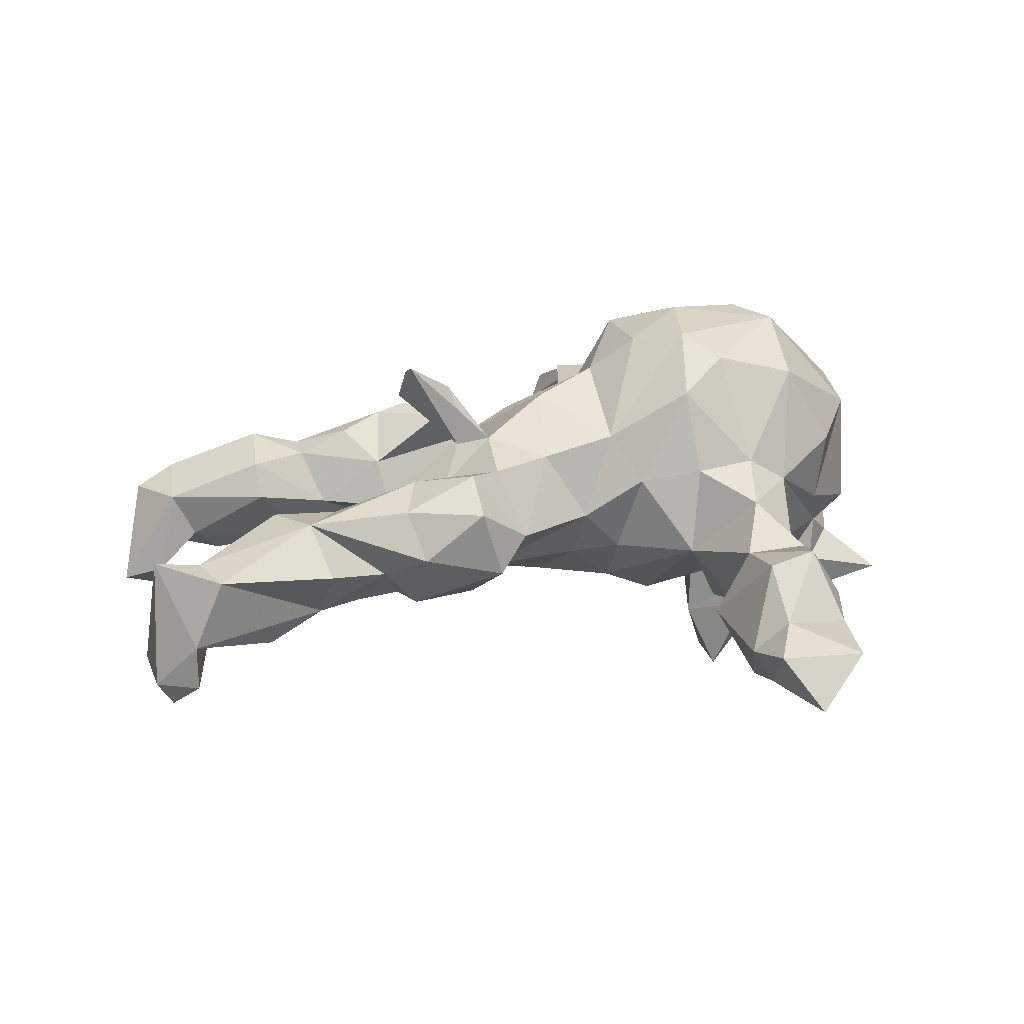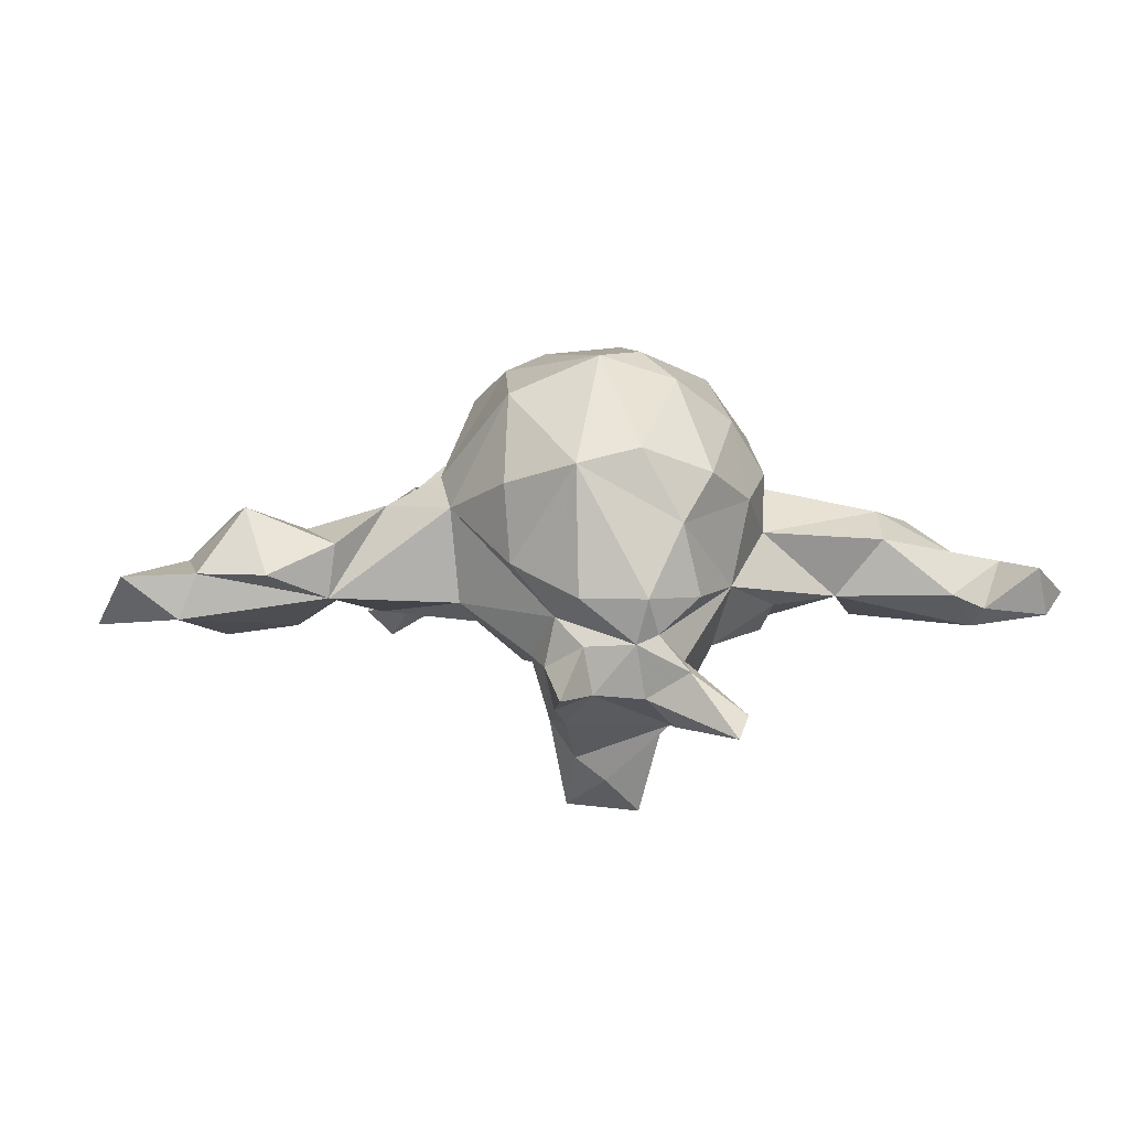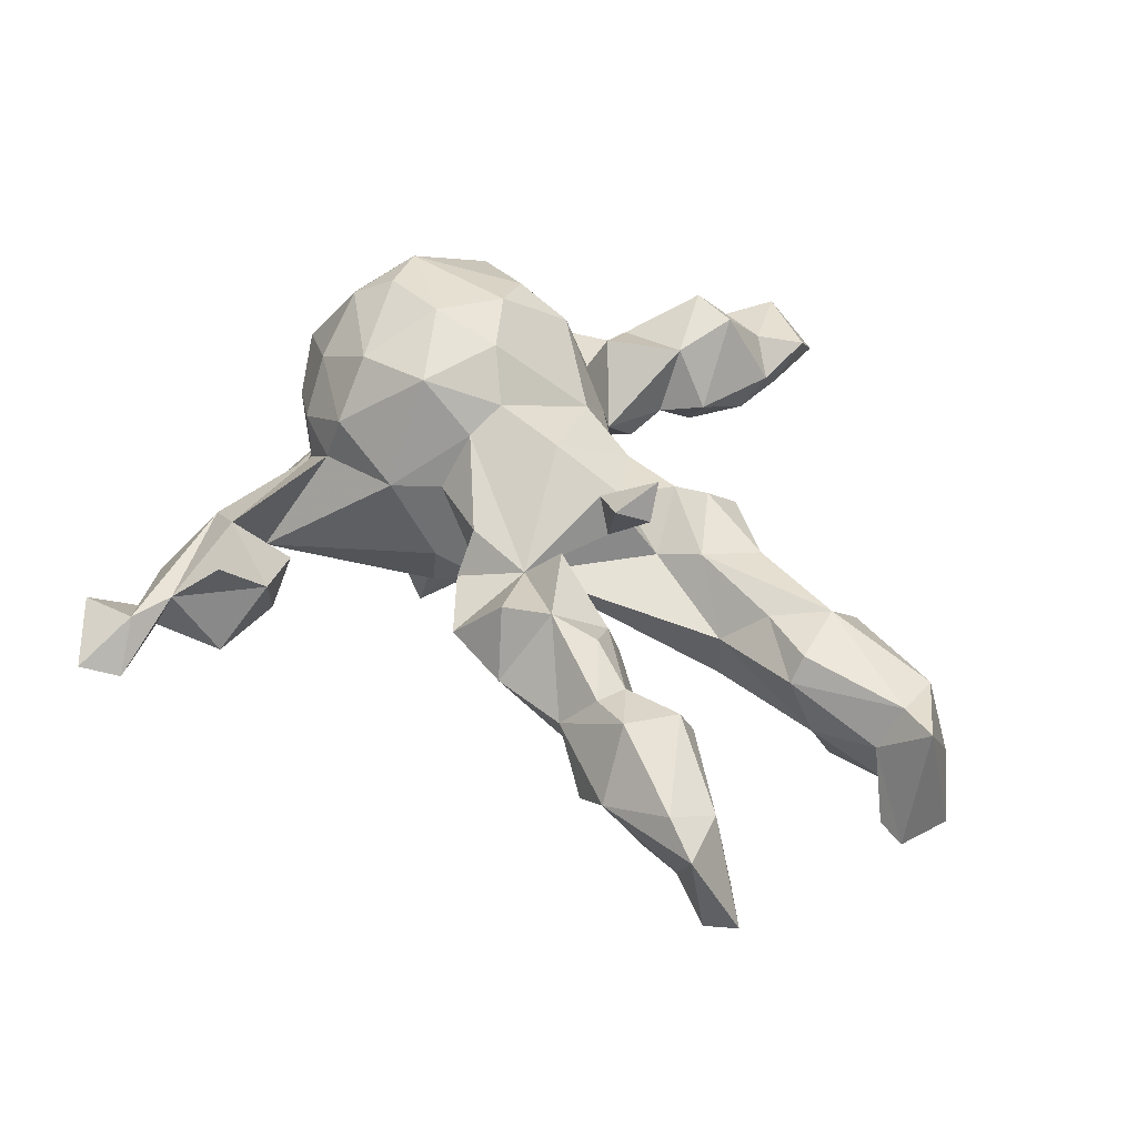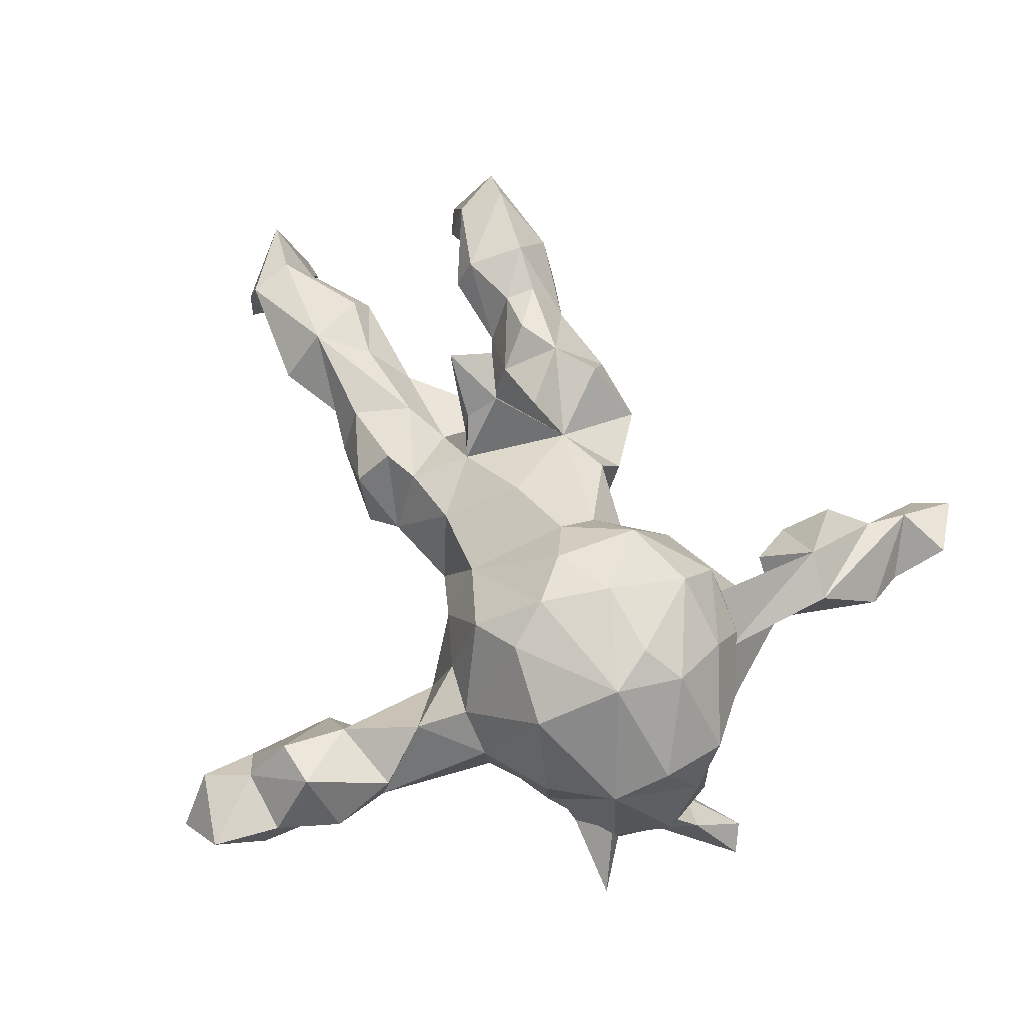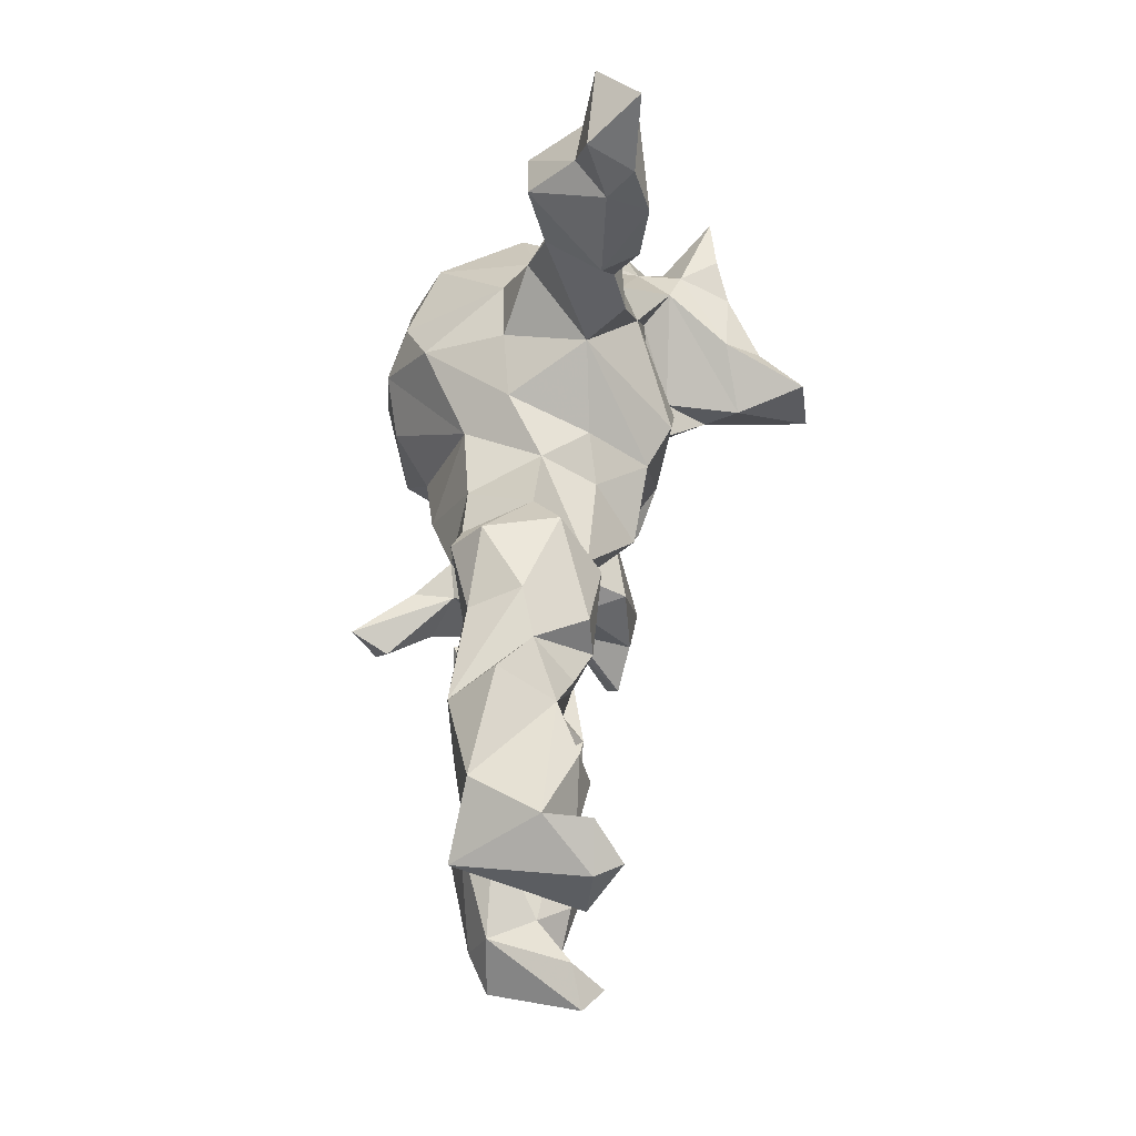
<metadata>
{"format":"obj","ext":"obj","renderer":"f3d","projection":"perspective","resolution":1024,"background":"white","views":[{"elev":23.9,"azim":163.0,"up":"+Z"},{"elev":3.4,"azim":-98.9,"up":"+Z"},{"elev":43.0,"azim":54.8,"up":"+Z"},{"elev":67.7,"azim":-113.6,"up":"+Z"},{"elev":52.4,"azim":97.9,"up":"+Y"}]}
</metadata>
<code>
v -0.2142 0.7977 -0.09673
v -0.1631 0.7312 -0.02048
v -0.1725 0.6744 -0.09399
v -0.2956 0.7606 -0.01594
v -0.3133 0.6447 -0.01148
v -0.3066 0.6729 -0.08332
v -0.1509 0.6346 -0.05337
v -0.2053 0.6542 0.003315
v -0.2016 0.5796 0.07821
v -0.1444 0.4786 -0.04795
v -0.1722 0.5937 -0.1188
v -0.3511 0.5386 -0.01247
v -0.2836 0.5676 0.0902
v -0.2071 0.4675 0.05196
v -0.1874 0.4809 -0.1039
v -0.3288 0.4305 0.03401
v -0.1976 0.4173 -0.06212
v -0.3185 0.4402 -0.05162
v -0.2688 0.3449 0.091
v -0.1737 0.2804 -0.02173
v 0.7576 0.2947 -0.1572
v 0.7576 0.2914 -0.08047
v 0.7066 0.288 0.03655
v -0.1916 0.3462 -0.08292
v 0.825 0.2436 -0.165
v 0.5193 0.229 -0.06931
v -0.2914 0.26 0.1369
v -0.197 0.2466 0.1218
v 0.5109 0.2957 0.02377
v 0.2234 0.2602 0.0921
v 0.5322 0.2198 0.097
v 0.8094 0.2012 0.05095
v 0.1876 0.2586 -0.02844
v -0.3618 0.2536 0.08994
v 0.7971 0.2424 -0.2072
v 0.3274 0.2527 0.01192
v 0.6137 0.2352 -0.1166
v 0.3995 0.224 -0.01603
v 0.3523 0.2141 0.09561
v 0.2238 0.1977 0.1439
v -0.3425 0.237 -0.0594
v 0.7323 0.2113 0.04157
v -0.2992 0.2043 -0.09228
v -0.09614 0.2117 0.09953
v 0.6157 0.1649 -0.134
v 0.8266 0.145 -0.156
v 0.1319 0.2219 0.0238
v 0.4412 0.1743 -0.08479
v 0.3344 0.1951 -0.09459
v 0.1717 0.1301 -0.07016
v 0.7247 0.1975 -0.1273
v -0.477 0.1843 0.1316
v 0.001325 0.1806 0.02978
v -0.05642 0.1464 0.1691
v -0.1863 0.1935 0.2571
v 0.22 0.1697 -0.09893
v 0.1699 0.1687 0.1353
v 0.7241 0.1648 -0.0281
v -0.06384 0.1746 -0.04131
v 0.5772 0.1257 0.08317
v 0.7788 0.1403 -0.1427
v -0.4006 0.167 0.2674
v 0.3132 0.1183 0.1116
v 0.3523 0.1264 -0.1029
v -0.4645 0.1735 0.008266
v 0.4685 0.1393 0.08046
v -0.4851 0.1238 -0.1486
v -0.625 0.1216 -0.1857
v 0.6193 0.1192 -0.05228
v 0.5811 0.09672 0.04182
v -0.2673 0.1534 0.3043
v -0.5509 0.08562 0.1629
v -0.5393 0.1168 -0.2077
v -0.07217 0.09307 -0.1398
v 0.06945 0.1456 0.1432
v -0.4732 0.09029 -0.2358
v 0.009897 0.1311 -0.06303
v -0.3616 0.1272 -0.09775
v -0.5373 0.07246 -0.1133
v -0.4956 0.1092 -0.07166
v -0.3648 0.09783 -0.2431
v 0.4059 0.092 -0.07546
v -0.4298 0.1372 -0.1349
v -0.3148 0.06294 -0.3847
v 0.1552 -0.1326 0.08536
v -0.2173 0.08259 0.3324
v -0.5642 0.0838 -0.03847
v -0.2106 0.06671 -0.17
v 0.4159 0.08062 0.0183
v -0.2777 0.01945 -0.1505
v 0.1566 0.06504 0.1596
v -0.5384 0.05807 -0.1867
v 0.2439 0.07724 0.08204
v -0.3796 0.05933 -0.3021
v -0.1506 0.1079 -0.1709
v 0.2959 0.03578 0.3018
v -0.2132 0.000539 -0.1433
v -0.2713 0.02573 -0.277
v 0.04093 0.01405 0.213
v -0.5931 -0.01704 -0.03861
v 0.2113 0.04525 0.1459
v 0.2093 0.03975 0.2135
v -0.5688 -0.003084 -0.1083
v 0.2103 -0.01806 0.2375
v -0.4185 0.02787 0.3268
v -0.3712 -0.04548 0.3335
v 0.3131 0.008244 0.2417
v 0.05119 0.0404 -0.1332
v -0.1437 0.01676 0.3079
v -0.2801 -0.02492 -0.2195
v -0.3903 0.01284 -0.3379
v -0.2466 -0.0356 0.3435
v 0.2436 -0.02519 0.18
v -0.0714 -0.02286 0.2428
v -0.3285 -0.05148 -0.3971
v -0.01157 -0.1115 -0.06424
v 0.2859 -0.04236 0.2676
v -0.1472 -0.1285 0.296
v -0.5287 -0.06917 -0.2382
v -0.192 -0.1103 -0.1458
v 0.08333 -0.124 -0.07688
v -0.5678 -0.03742 -0.0943
v -0.5517 -0.01999 -0.1926
v -0.4631 -0.0759 -0.243
v 0.3208 -0.05525 -0.00912
v -0.4305 -0.0907 0.2899
v -0.5676 -0.07488 0.0734
v 0.2104 -0.09551 0.1515
v -0.3712 -0.0929 -0.2153
v -0.5548 -0.01286 0.1868
v -0.587 -0.08246 -0.1494
v -0.07023 -0.08811 0.2073
v 0.3143 -0.1797 -0.08409
v 0.4382 -0.1066 -0.003667
v -0.2898 -0.1119 -0.1156
v -0.4092 -0.1523 -0.1256
v 0.5626 -0.08535 0.02775
v -0.1114 -0.1496 -0.1243
v 0.8165 -0.1808 -0.1493
v -0.5325 -0.1275 0.1482
v -0.5321 -0.08423 -0.1373
v 0.333 -0.08825 0.07187
v 0.3847 -0.1466 0.1196
v -0.6015 -0.168 -0.2138
v 0.0536 -0.1655 0.1236
v 0.524 -0.1945 -0.09776
v 0.6821 -0.1511 -0.05863
v 0.7517 -0.1489 -0.125
v 0.4699 -0.1325 -0.07376
v -0.5484 -0.1056 -0.03907
v 0.6996 -0.2191 -0.1003
v -0.6439 -0.1443 -0.2444
v 0.5649 -0.1158 0.08366
v -0.07357 -0.1468 0.119
v 0.7207 -0.1612 0.01705
v 0.635 -0.1811 -0.1074
v -0.06662 -0.1702 -0.0184
v -0.1229 -0.2191 0.1234
v 0.307 -0.1828 0.136
v 0.4684 -0.1519 0.08125
v 0.7727 -0.2483 0.01035
v 0.1308 -0.1942 -0.03219
v 0.7605 -0.2088 -0.1785
v 0.5483 -0.2145 0.1066
v -0.4608 -0.1723 -0.03029
v 0.4663 -0.2062 0.08332
v -0.3815 -0.1897 0.2249
v -0.448 -0.2034 0.1036
v -0.3488 -0.2497 0.14
v 0.2404 -0.2354 0.1293
v -0.2662 -0.1736 0.2907
v 0.3988 -0.2117 -0.06853
v 0.5233 -0.2803 -0.047
v 0.4211 -0.2484 0.01925
v -0.3453 -0.249 0.04757
v -0.2407 -0.2454 0.198
v 0.06624 -0.2097 0.05095
v 0.6102 -0.2209 -0.1153
v -0.26 -0.2629 0.1156
v 0.162 -0.2818 0.03618
v 0.7065 -0.2413 0.05067
v 0.2888 -0.2763 0.02274
v 0.5924 -0.286 0.002144
v -0.2899 -0.2587 -0.1123
v -0.3452 -0.2671 -0.0681
v -0.2985 -0.3808 -0.05899
v -0.1901 -0.3884 -0.005207
v -0.189 -0.4334 -0.09702
v -0.1557 -0.4563 -0.01153
v -0.2464 -0.4639 0.07554
v -0.3255 -0.4531 0.03428
v -0.1616 -0.5556 -0.111
v -0.2815 -0.6153 -0.1114
v -0.1738 -0.5335 0.05699
v -0.3461 -0.5633 -0.05544
v -0.2144 -0.6082 0.002445
v -0.2221 -0.6829 -0.008679
v -0.289 -0.7422 -0.09445
v -0.3099 -0.6289 -0.08106
v -0.3156 -0.7199 -0.01538
v -0.1812 -0.7345 -0.08862
v -0.2185 -0.7927 -0.06215
f 116 108 85
f 50 85 108
f 121 116 85
f 74 108 116
f 138 120 116
f 74 116 120
f 95 43 20
f 24 20 43
f 74 95 20
f 88 43 95
f 46 61 51
f 58 51 61
f 35 46 51
f 58 61 46
f 163 148 139
f 155 139 148
f 151 148 163
f 161 163 139
f 155 161 139
f 151 163 161
f 22 21 51
f 35 51 21
f 25 35 21
f 147 148 151
f 77 108 74
f 95 74 120
f 59 74 20
f 88 95 120
f 97 88 120
f 43 88 97
f 186 120 138
f 135 97 120
f 110 97 135
f 82 85 50
f 78 43 97
f 90 78 97
f 110 90 97
f 83 78 90
f 98 83 90
f 110 98 90
f 81 83 98
f 43 78 83
f 136 110 135
f 129 110 136
f 184 136 135
f 184 135 120
f 185 184 120
f 194 196 189
f 192 189 196
f 190 194 189
f 190 196 194
f 186 157 158
f 154 158 157
f 179 186 158
f 138 157 186
f 20 28 44
f 55 44 28
f 59 20 44
f 59 53 77
f 50 77 53
f 74 59 77
f 44 53 59
f 54 53 44
f 47 50 53
f 108 77 50
f 75 47 53
f 33 50 47
f 177 162 180
f 133 180 162
f 85 177 180
f 116 162 177
f 85 133 162
f 182 180 133
f 145 116 177
f 121 162 116
f 30 33 47
f 56 50 33
f 133 85 125
f 142 125 85
f 172 182 133
f 170 180 182
f 174 182 172
f 134 125 142
f 128 142 85
f 85 89 93
f 63 93 89
f 101 85 93
f 82 89 85
f 69 89 82
f 173 174 172
f 159 182 174
f 149 133 134
f 125 134 133
f 137 149 134
f 146 133 149
f 160 134 142
f 54 44 55
f 86 54 55
f 114 132 99
f 85 99 132
f 54 114 99
f 118 132 114
f 75 54 99
f 109 114 54
f 145 85 132
f 91 99 85
f 117 104 113
f 85 113 104
f 107 117 113
f 96 104 117
f 104 102 91
f 101 91 102
f 85 104 91
f 96 102 104
f 96 117 107
f 101 107 113
f 101 96 107
f 102 96 101
f 126 106 105
f 112 105 106
f 130 126 105
f 171 106 126
f 167 171 126
f 112 106 171
f 86 105 112
f 86 71 105
f 62 105 71
f 55 71 86
f 27 62 71
f 72 105 62
f 118 112 171
f 176 118 171
f 109 112 118
f 109 86 112
f 114 109 118
f 54 86 109
f 27 71 55
f 52 34 65
f 80 65 34
f 19 34 27
f 62 27 34
f 190 191 196
f 197 196 191
f 186 175 165
f 168 165 175
f 185 186 165
f 197 195 199
f 193 199 195
f 200 197 199
f 191 195 197
f 198 199 193
f 201 198 193
f 200 199 198
f 202 197 200
f 198 202 200
f 201 202 198
f 5 4 6
f 1 6 4
f 18 5 6
f 8 4 5
f 15 18 6
f 12 5 18
f 13 5 12
f 16 12 18
f 83 80 41
f 34 41 80
f 43 83 41
f 67 80 83
f 24 43 41
f 185 136 184
f 165 136 185
f 120 186 185
f 186 195 191
f 193 195 186
f 81 67 83
f 79 80 67
f 165 141 136
f 124 136 141
f 122 141 165
f 87 65 80
f 103 87 80
f 72 65 87
f 68 79 67
f 103 80 79
f 100 87 103
f 92 103 79
f 68 92 79
f 123 103 92
f 122 100 103
f 72 87 100
f 131 122 103
f 150 100 122
f 165 150 122
f 127 100 150
f 131 141 122
f 127 150 165
f 22 25 21
f 32 25 22
f 46 35 25
f 32 46 25
f 191 190 175
f 179 175 190
f 186 191 175
f 169 175 179
f 186 179 190
f 27 28 19
f 20 19 28
f 55 28 27
f 18 34 19
f 14 16 19
f 18 19 16
f 20 14 19
f 16 14 13
f 9 13 14
f 12 16 13
f 8 13 9
f 10 9 14
f 5 13 8
f 7 8 9
f 190 187 186
f 188 186 187
f 189 187 190
f 176 179 158
f 17 14 20
f 116 154 157
f 132 158 154
f 116 145 154
f 132 154 145
f 138 116 157
f 75 53 54
f 85 145 177
f 57 47 75
f 180 170 85
f 159 85 170
f 40 47 57
f 91 57 75
f 188 193 186
f 192 193 188
f 17 20 24
f 18 24 41
f 17 24 18
f 34 18 41
f 17 18 15
f 11 15 6
f 3 6 1
f 2 3 1
f 11 6 3
f 2 1 4
f 197 202 201
f 196 201 193
f 197 201 196
f 192 196 193
f 189 192 188
f 189 188 187
f 10 15 11
f 161 155 181
f 153 181 155
f 183 161 181
f 137 153 155
f 164 181 153
f 58 32 42
f 23 42 32
f 70 58 42
f 46 32 58
f 23 31 42
f 60 42 31
f 146 156 178
f 151 178 156
f 183 146 178
f 149 156 146
f 151 183 178
f 173 146 183
f 172 146 173
f 133 146 172
f 38 26 48
f 82 48 26
f 69 82 26
f 64 48 82
f 45 69 26
f 64 49 38
f 36 38 49
f 48 64 38
f 56 49 64
f 50 64 82
f 49 33 36
f 30 36 33
f 56 33 49
f 50 56 64
f 121 85 162
f 22 23 32
f 126 130 140
f 127 140 130
f 167 126 140
f 72 127 130
f 168 140 127
f 105 72 130
f 100 127 72
f 168 169 167
f 176 167 169
f 140 168 167
f 175 169 168
f 62 52 72
f 65 72 52
f 34 52 62
f 176 169 179
f 171 167 176
f 118 176 158
f 118 158 132
f 91 75 99
f 128 85 159
f 182 159 170
f 93 57 91
f 142 128 159
f 101 113 85
f 93 91 101
f 63 57 93
f 40 57 63
f 39 40 63
f 142 159 143
f 166 143 159
f 160 142 143
f 160 143 166
f 174 166 159
f 31 38 36
f 183 174 173
f 164 174 183
f 153 137 134
f 147 149 137
f 69 70 89
f 66 89 70
f 58 70 69
f 131 123 152
f 119 152 123
f 144 131 152
f 103 123 131
f 129 124 111
f 94 111 124
f 115 129 111
f 136 124 129
f 119 123 124
f 92 124 123
f 144 119 124
f 92 73 76
f 67 76 73
f 124 92 76
f 68 73 92
f 141 144 124
f 152 119 144
f 73 68 67
f 141 131 144
f 98 84 81
f 94 81 84
f 115 84 98
f 115 98 110
f 129 115 110
f 111 94 84
f 76 81 94
f 76 94 124
f 84 115 111
f 29 26 38
f 23 26 29
f 31 29 38
f 155 147 137
f 156 149 147
f 151 161 183
f 148 147 155
f 51 58 69
f 31 23 29
f 22 26 23
f 37 26 22
f 60 70 42
f 165 168 127
f 10 17 15
f 14 17 10
f 7 10 11
f 11 3 7
f 2 7 3
f 8 2 4
f 9 10 7
f 8 7 2
f 76 67 81
f 40 30 47
f 39 36 30
f 66 63 89
f 40 39 30
f 31 36 39
f 39 63 31
f 66 31 63
f 174 164 166
f 160 166 164
f 153 134 160
f 164 153 160
f 60 66 70
f 60 31 66
f 181 164 183
f 151 156 147
f 37 45 26
f 51 69 45
f 51 45 37
f 22 51 37

</code>
